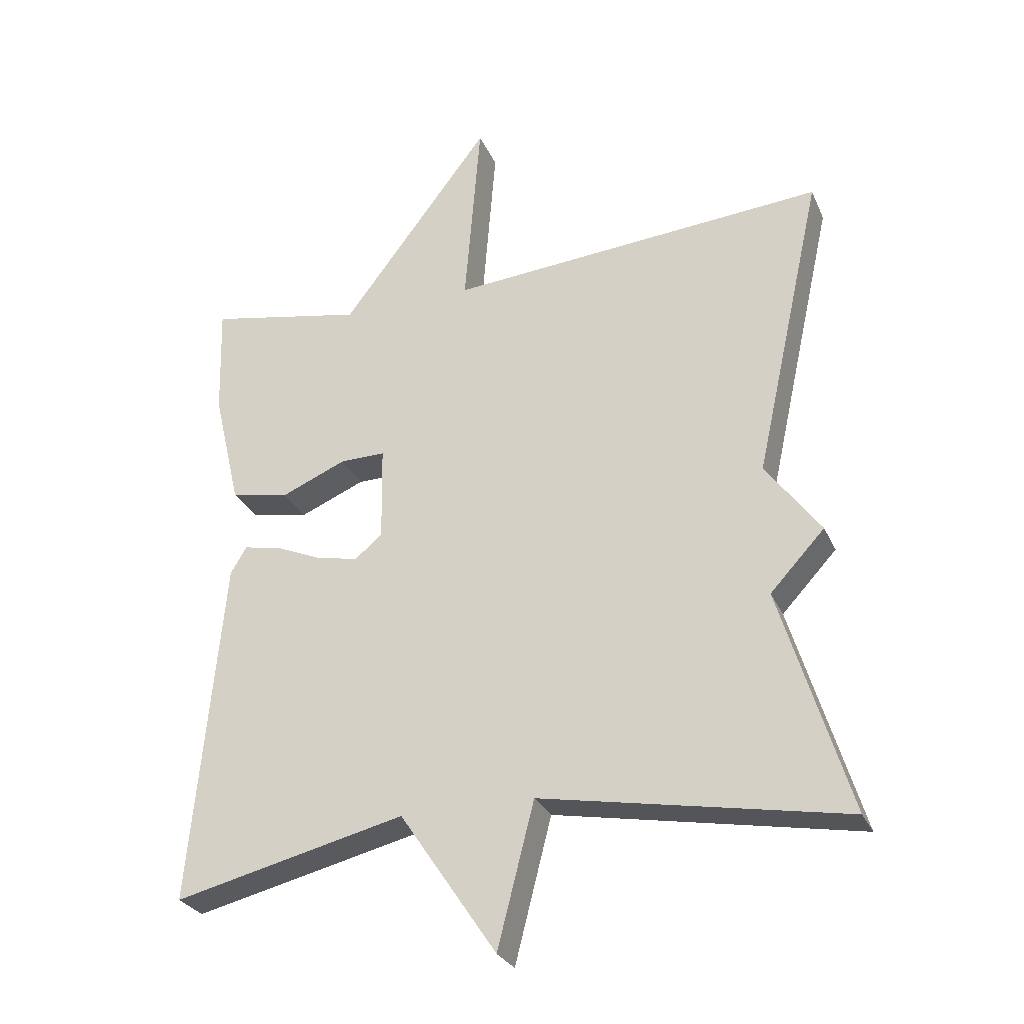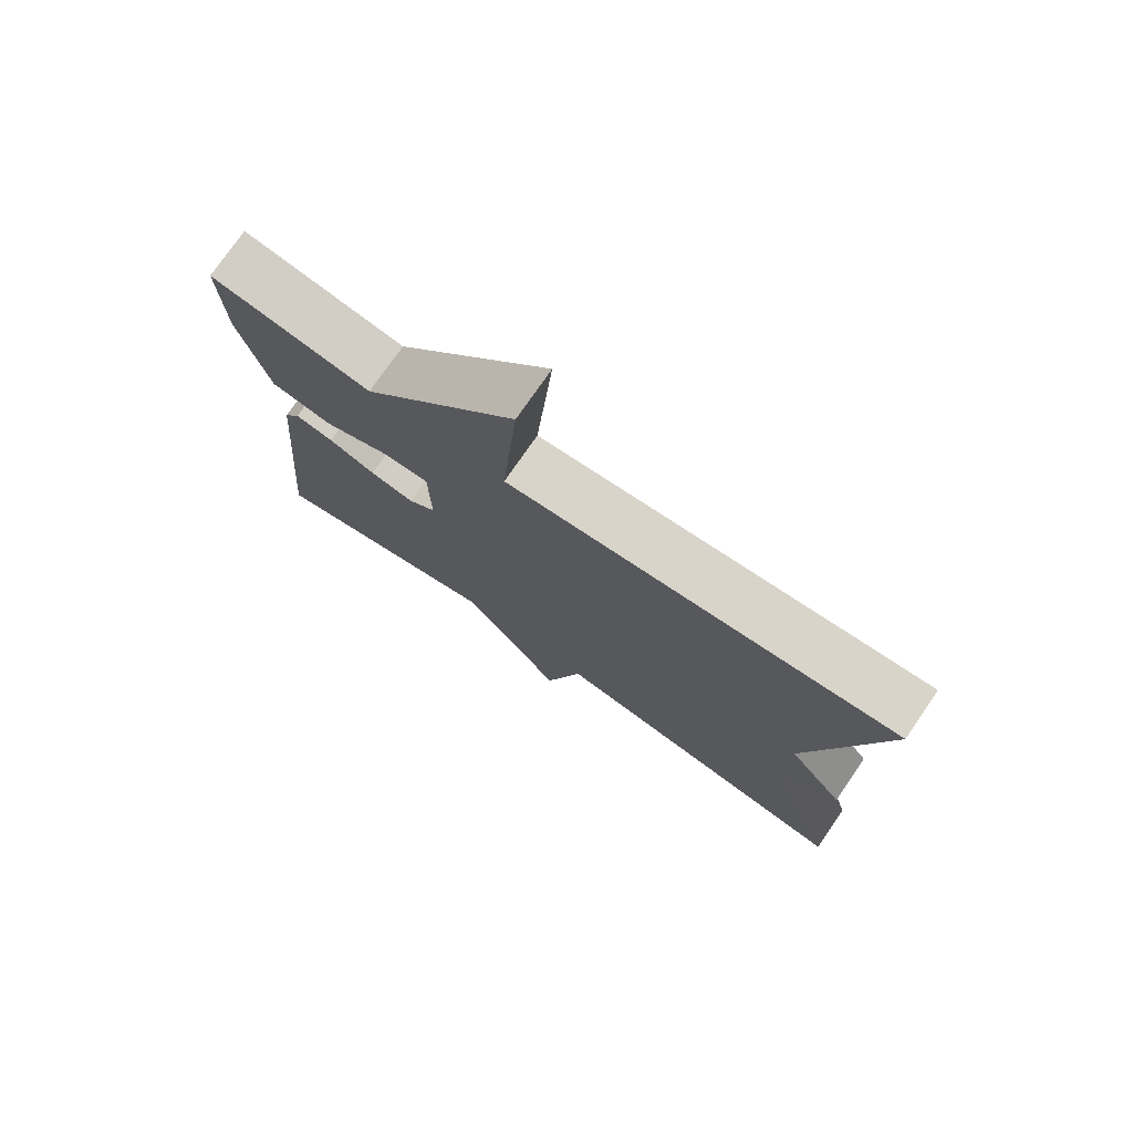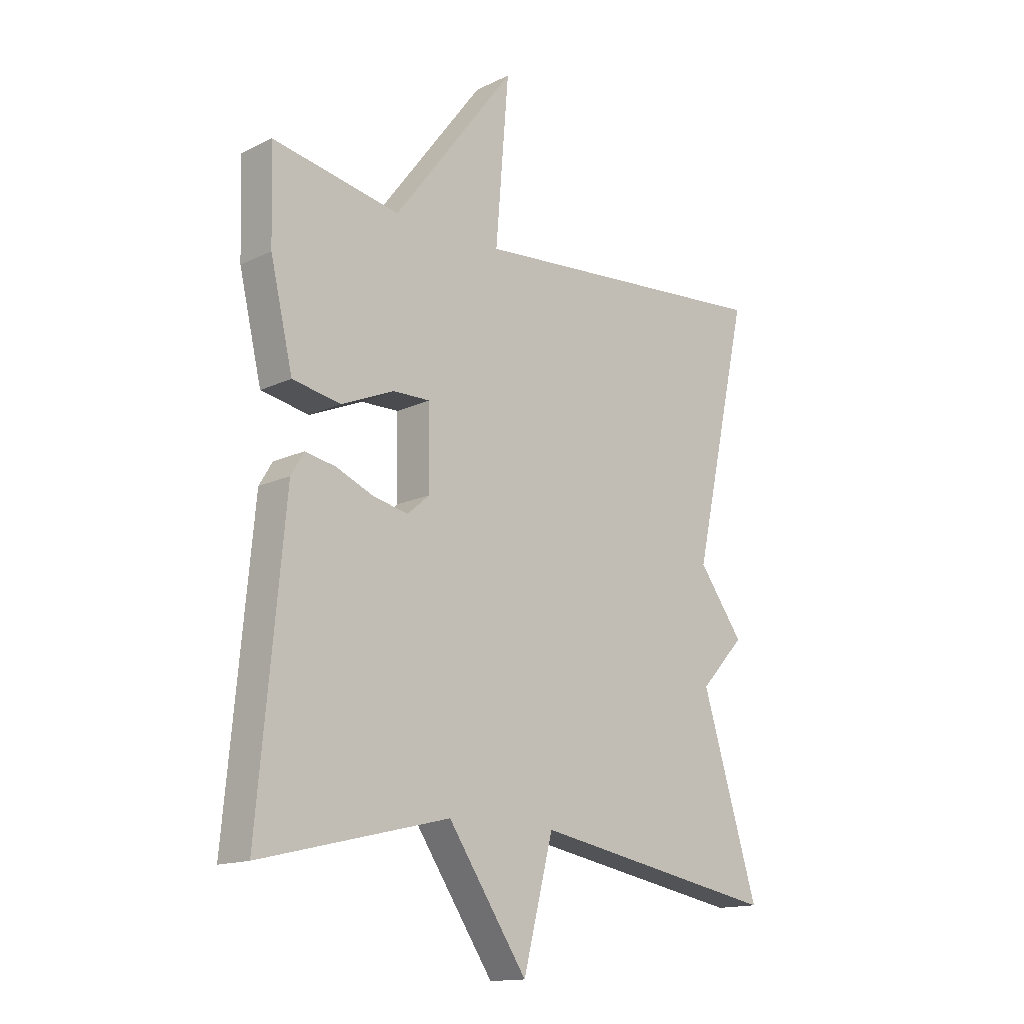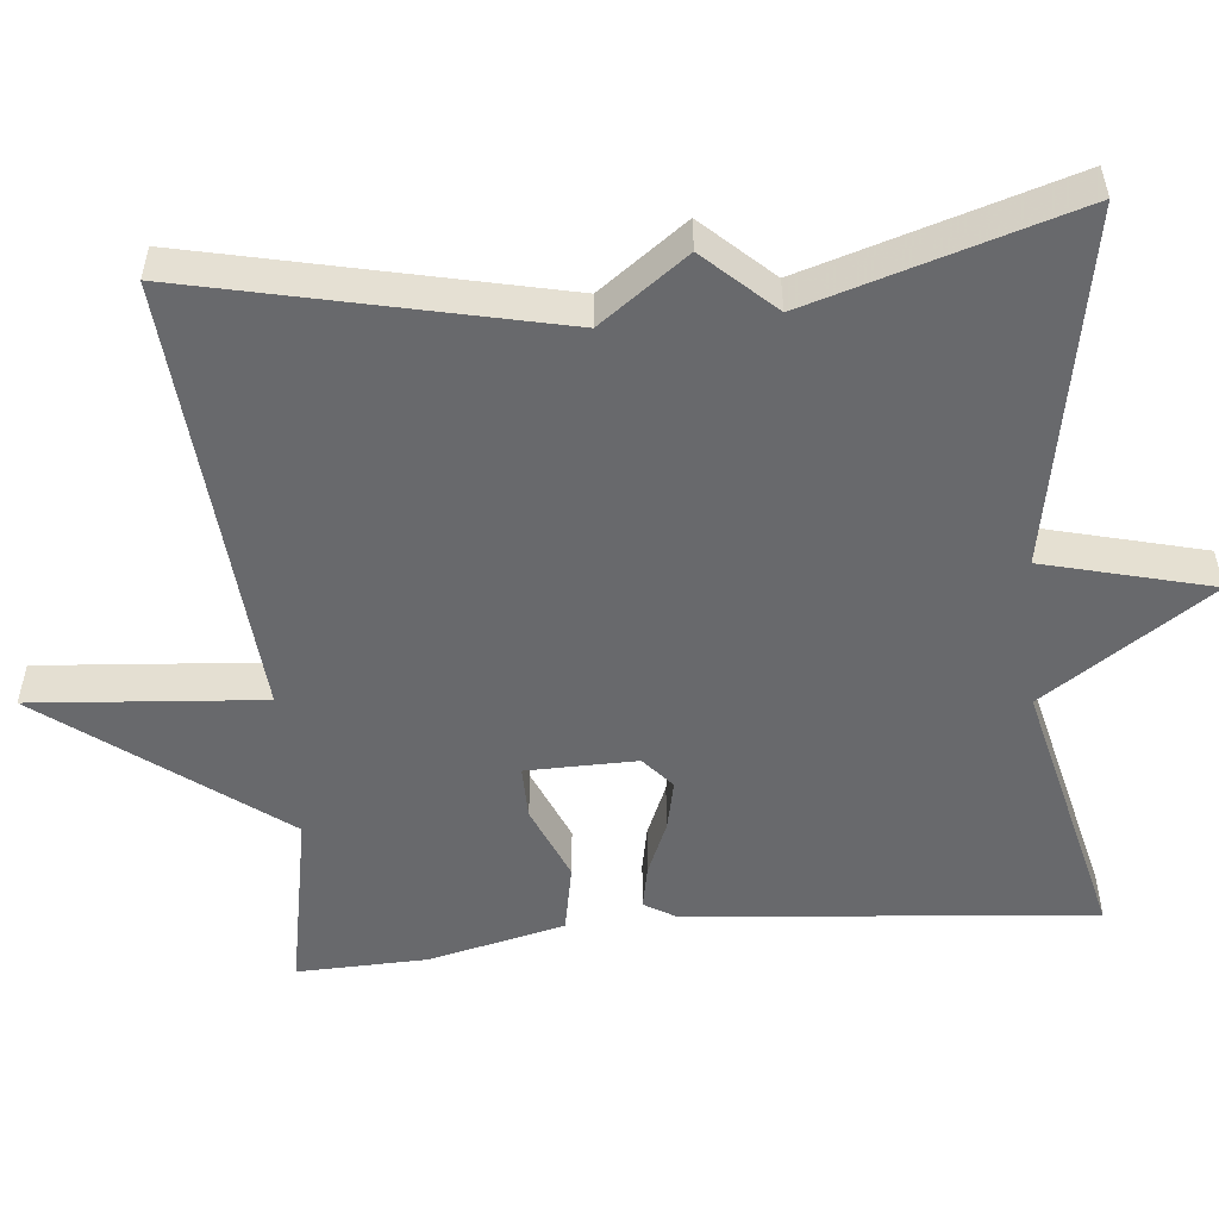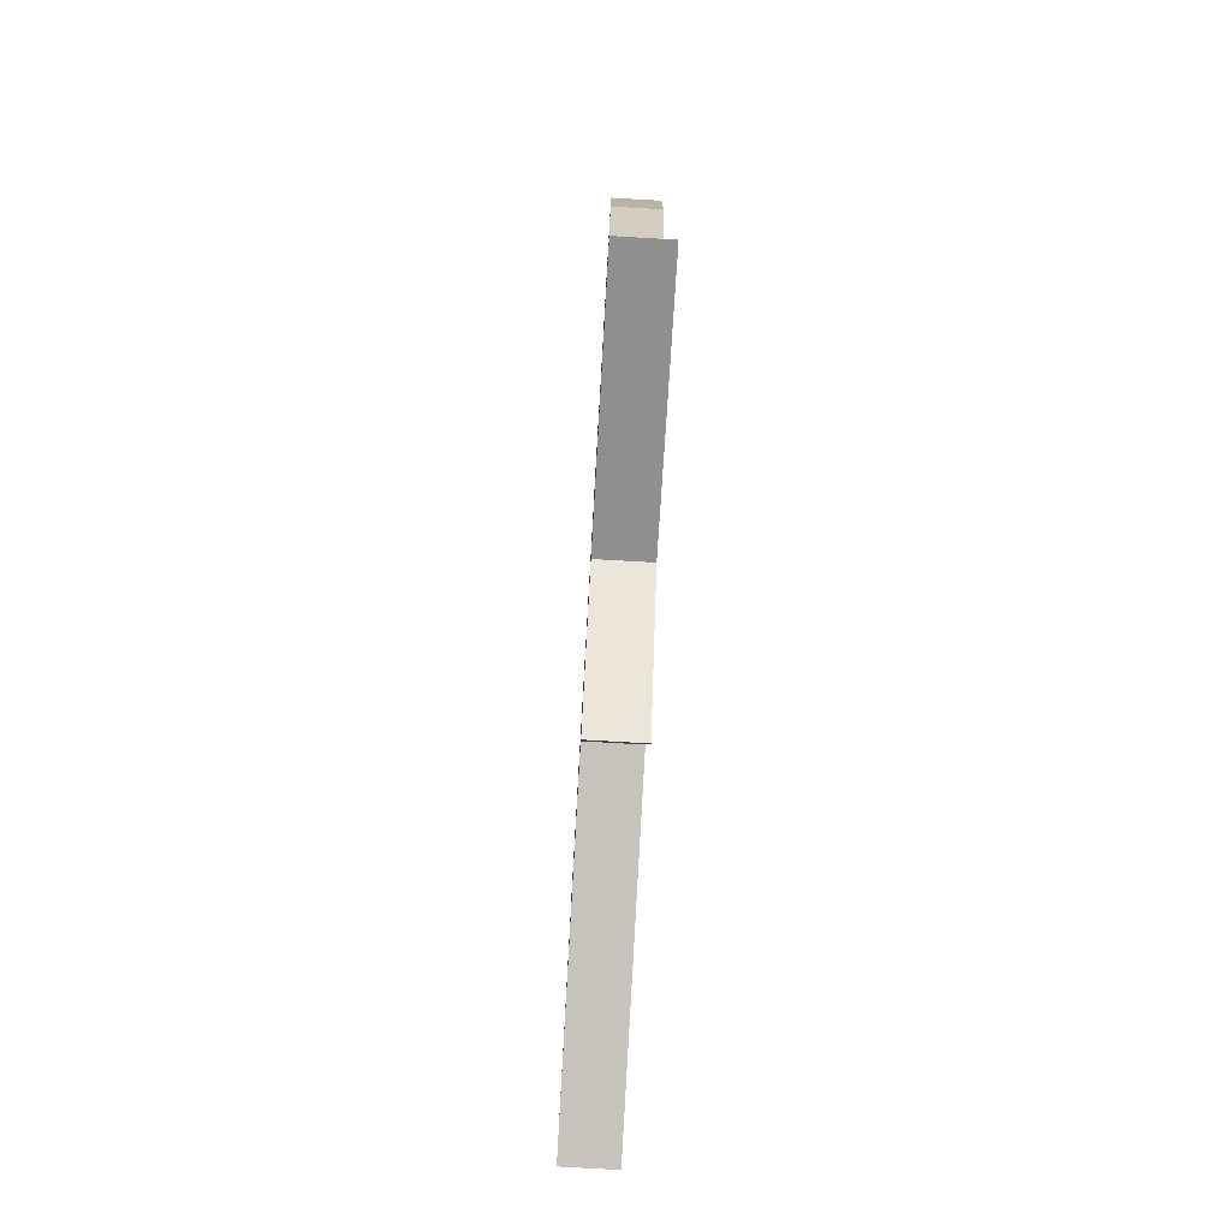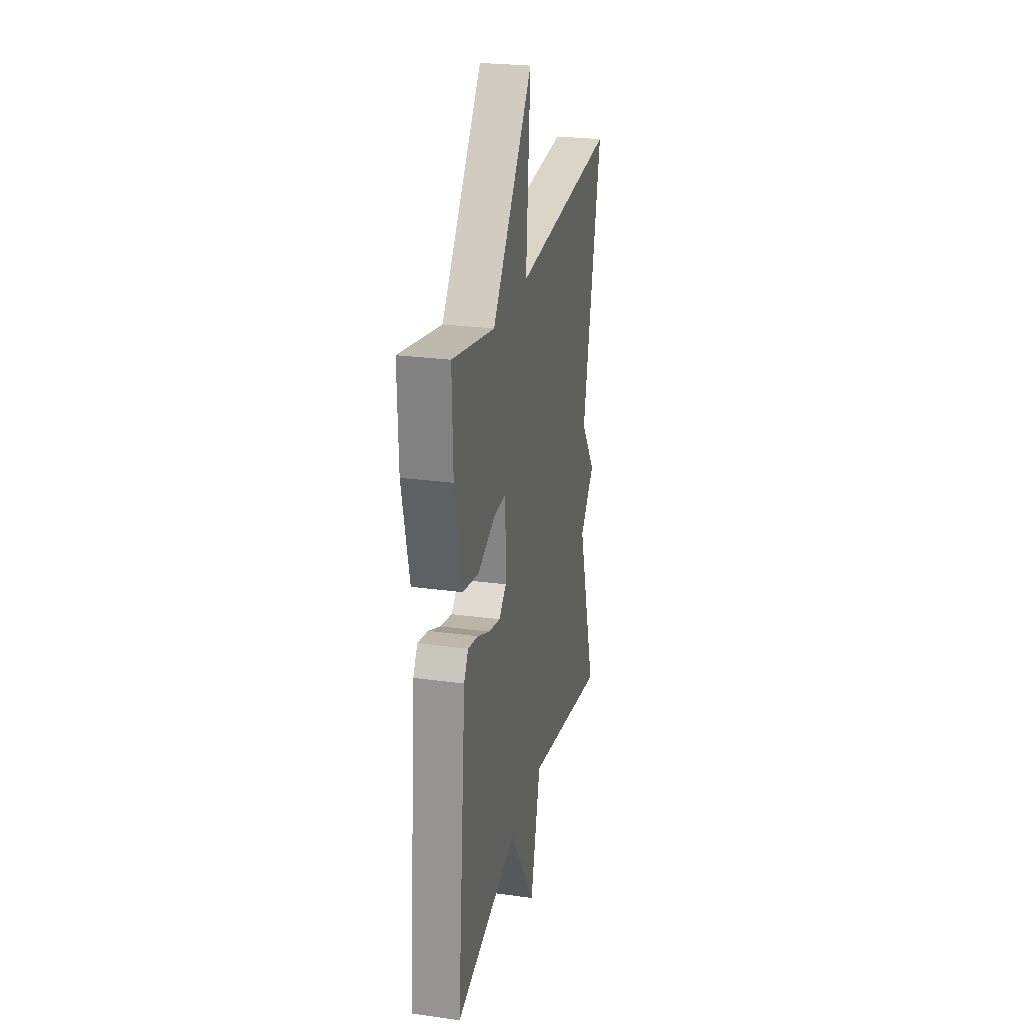
<metadata>
{"format":"obj","ext":"obj","renderer":"f3d","projection":"perspective","resolution":1024,"background":"white","views":[{"elev":-28.3,"azim":20.5,"up":"+Z"},{"elev":76.3,"azim":34.6,"up":"+Z"},{"elev":-14.8,"azim":-44.1,"up":"+Z"},{"elev":-52.8,"azim":95.5,"up":"+Y"},{"elev":-78.8,"azim":-93.3,"up":"+Z"},{"elev":25.4,"azim":-77.5,"up":"+Z"}]}
</metadata>
<code>
v -0.5 0.07 0.5
v -0.267 0.07 0.455
v -0.043 0.07 0.751
v -0.067 0.07 0.455
v 0.5 0.07 0.5
v 0.397 0.07 0.038
v 0.479 0.07 -0.074
v 0.397 0.07 -0.162
v 0.5 0.07 -0.5
v 0.046 0.07 -0.417
v -0.009 0.07 -0.632
v -0.154 0.07 -0.417
v -0.5 0.07 -0.5
v -0.452 0.07 0.02
v -0.428 0.07 0.06
v -0.372 0.07 0.049
v -0.304 0.07 0.02
v -0.24 0.07 0.006
v -0.199 0.07 0.041
v -0.201 0.07 0.183
v -0.269 0.07 0.182
v -0.366 0.07 0.141
v -0.454 0.07 0.158
v -0.495 0.07 0.333
v -0.5 0 0.5
v -0.267 0 0.455
v -0.043 0 0.751
v -0.067 0 0.455
v 0.5 0 0.5
v 0.397 0 0.038
v 0.479 0 -0.074
v 0.397 0 -0.162
v 0.5 0 -0.5
v 0.046 0 -0.417
v -0.009 0 -0.632
v -0.154 0 -0.417
v -0.5 0 -0.5
v -0.452 0 0.02
v -0.428 0 0.06
v -0.372 0 0.049
v -0.304 0 0.02
v -0.24 0 0.006
v -0.199 0 0.041
v -0.201 0 0.183
v -0.269 0 0.182
v -0.366 0 0.141
v -0.454 0 0.158
v -0.495 0 0.333
f 24 1 2
f 23 24 2
f 22 23 2
f 21 22 2
f 2 3 4
f 21 2 4
f 20 21 4
f 4 5 6
f 20 4 6
f 19 20 6
f 6 7 8
f 19 6 8
f 18 19 8
f 8 9 10
f 18 8 10
f 17 18 10
f 15 16 17
f 14 15 17
f 13 14 17
f 12 13 17
f 10 11 12 17
f 26 25 48
f 26 48 47
f 26 47 46
f 26 46 45
f 28 27 26
f 28 26 45
f 28 45 44
f 30 29 28
f 30 28 44
f 30 44 43
f 32 31 30
f 32 30 43
f 32 43 42
f 34 33 32
f 34 32 42
f 34 42 41
f 41 40 39
f 41 39 38
f 41 38 37
f 41 37 36
f 41 36 35 34
f 1 25 26 2
f 2 26 27 3
f 3 27 28 4
f 4 28 29 5
f 5 29 30 6
f 6 30 31 7
f 7 31 32 8
f 8 32 33 9
f 9 33 34 10
f 10 34 35 11
f 11 35 36 12
f 12 36 37 13
f 13 37 38 14
f 14 38 39 15
f 15 39 40 16
f 16 40 41 17
f 17 41 42 18
f 18 42 43 19
f 19 43 44 20
f 20 44 45 21
f 21 45 46 22
f 22 46 47 23
f 23 47 48 24
f 24 48 25 1

</code>
